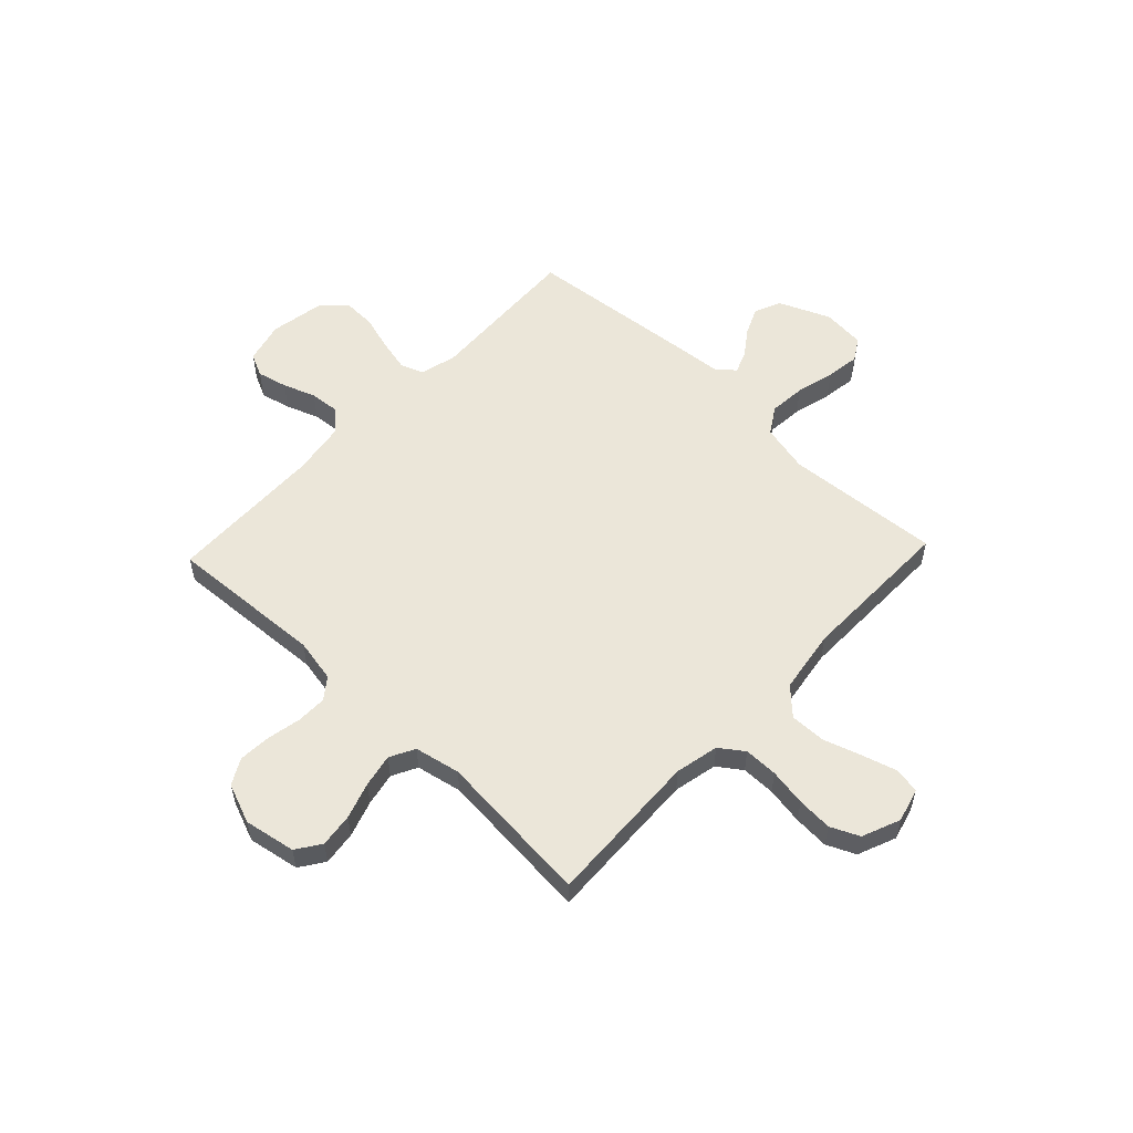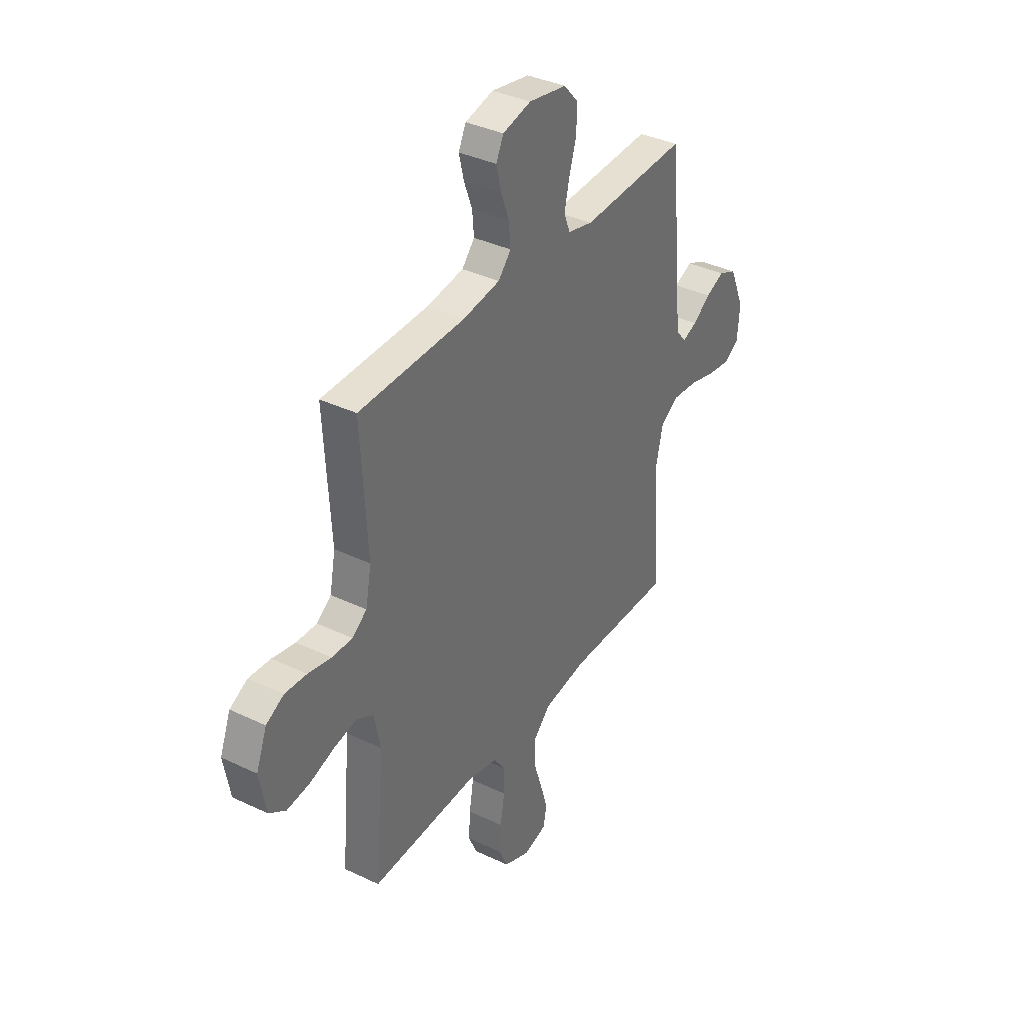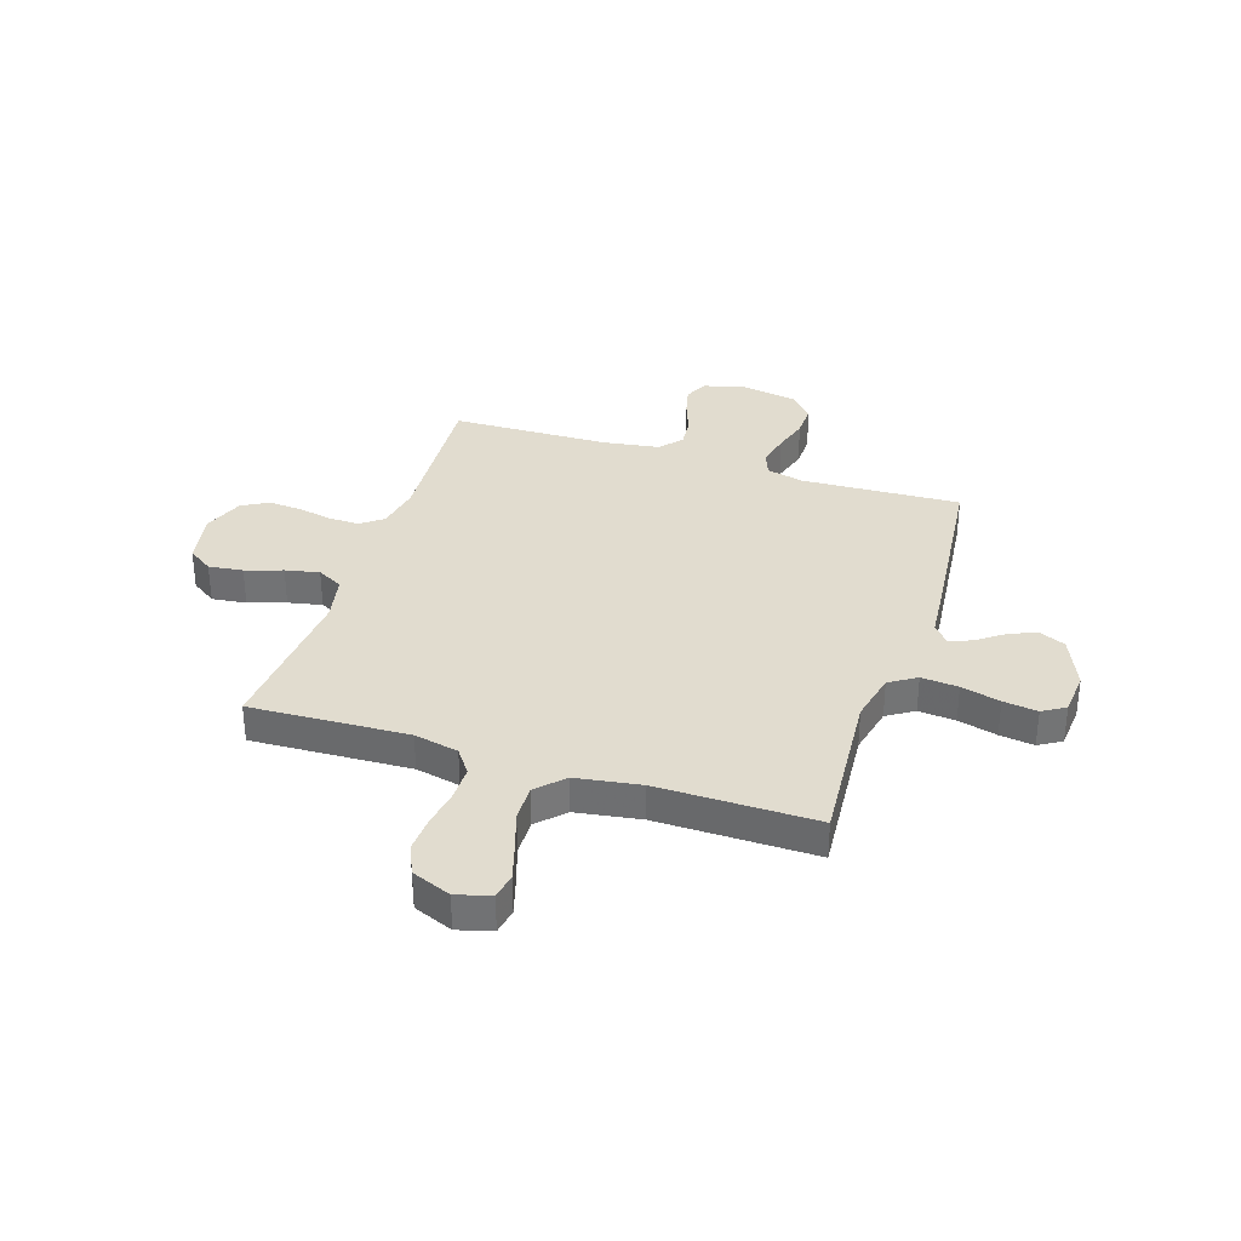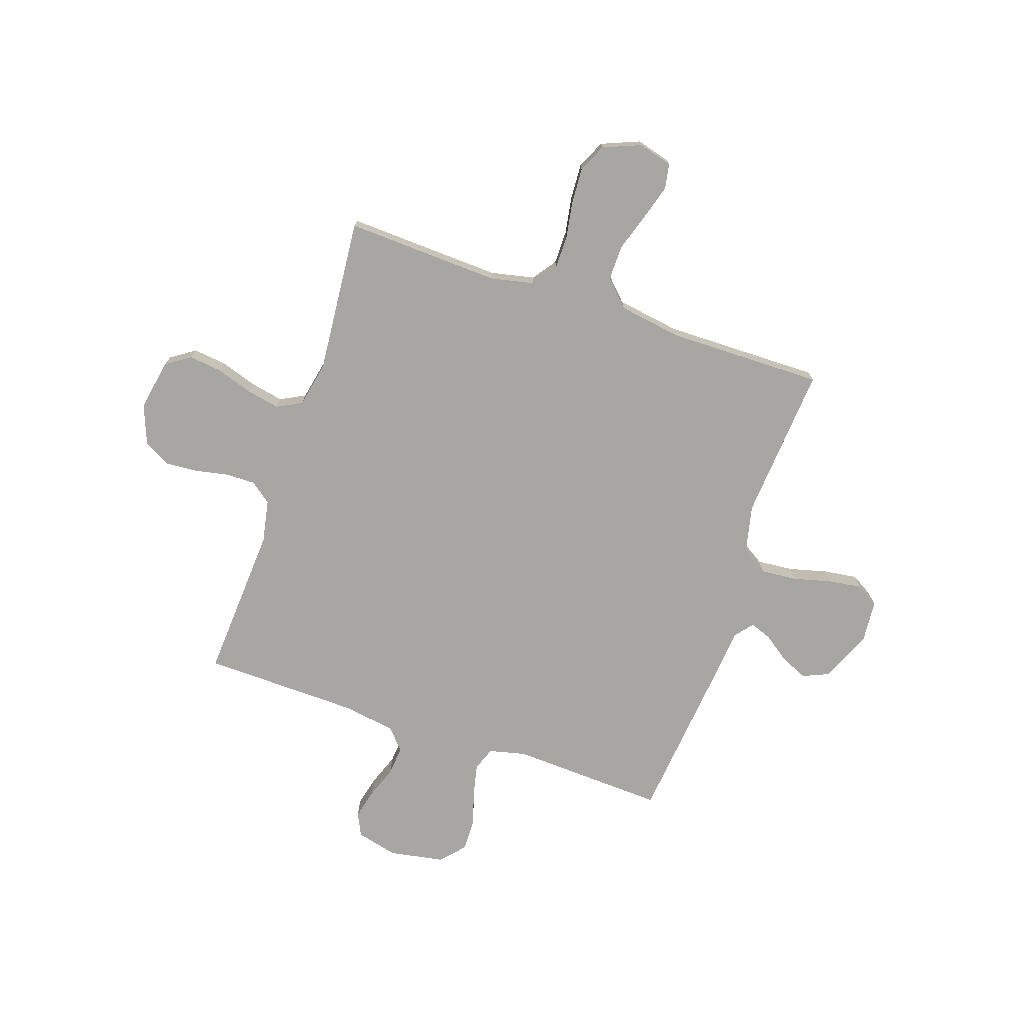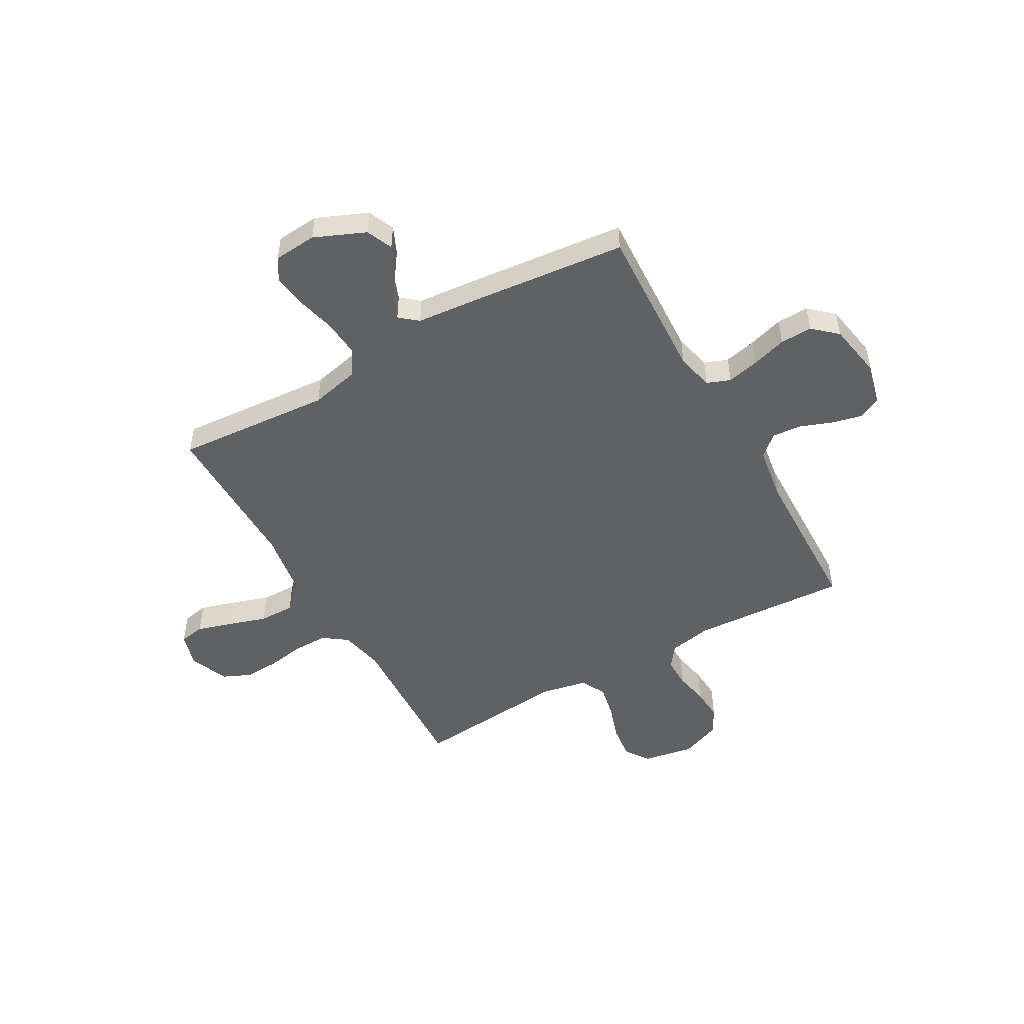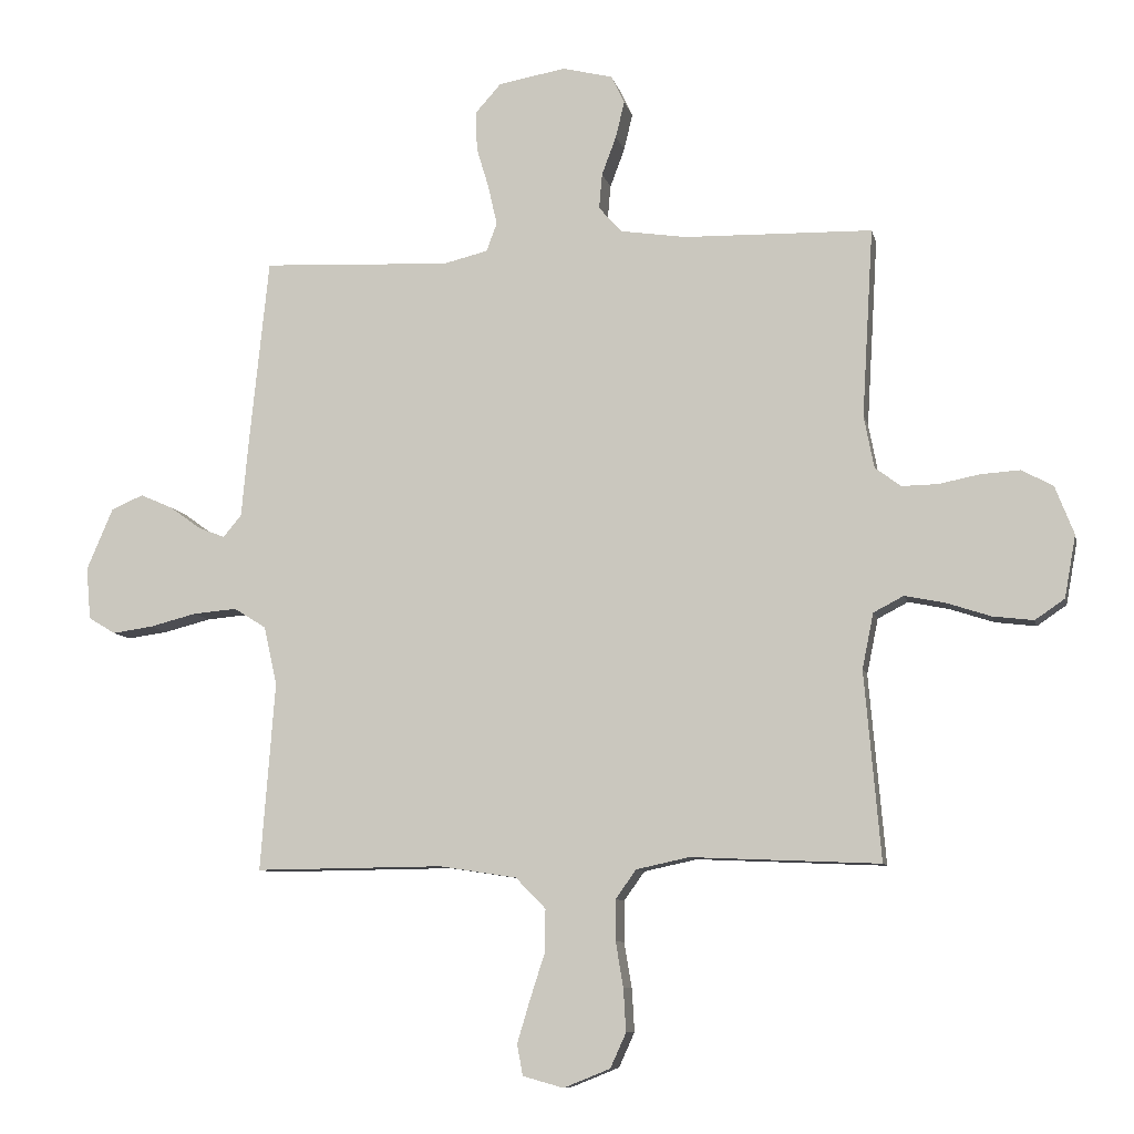
<metadata>
{"format":"obj","ext":"obj","renderer":"f3d","projection":"perspective","resolution":1024,"background":"white","views":[{"elev":56.0,"azim":133.5,"up":"+Y"},{"elev":36.7,"azim":121.8,"up":"+Z"},{"elev":34.2,"azim":-162.1,"up":"+Y"},{"elev":-74.0,"azim":161.3,"up":"+Y"},{"elev":-50.1,"azim":-60.5,"up":"+Y"},{"elev":-8.9,"azim":12.2,"up":"+Z"}]}
</metadata>
<code>
v 0.5 0.07 -0.5
v 0.2 0.07 -0.487
v 0.116 0.07 -0.505
v 0.083 0.07 -0.551
v 0.083 0.07 -0.616
v 0.095 0.07 -0.688
v 0.099 0.07 -0.756
v 0.074 0.07 -0.811
v 0 0.07 -0.841
v -0.065 0.07 -0.823
v -0.074 0.07 -0.774
v -0.054 0.07 -0.707
v -0.03 0.07 -0.633
v -0.029 0.07 -0.565
v -0.077 0.07 -0.516
v -0.2 0.07 -0.497
v -0.5 0.07 -0.5
v -0.477 0.07 -0.2
v -0.498 0.07 -0.107
v -0.549 0.07 -0.075
v -0.619 0.07 -0.081
v -0.693 0.07 -0.1
v -0.758 0.07 -0.109
v -0.801 0.07 -0.083
v -0.808 0.07 0
v -0.766 0.07 0.098
v -0.715 0.07 0.12
v -0.663 0.07 0.097
v -0.613 0.07 0.061
v -0.571 0.07 0.045
v -0.542 0.07 0.08
v -0.531 0.07 0.2
v -0.5 0.07 0.5
v -0.2 0.07 0.486
v -0.129 0.07 0.503
v -0.112 0.07 0.548
v -0.126 0.07 0.61
v -0.146 0.07 0.677
v -0.148 0.07 0.739
v -0.107 0.07 0.785
v 0 0.07 0.804
v 0.08 0.07 0.784
v 0.101 0.07 0.74
v 0.087 0.07 0.682
v 0.064 0.07 0.62
v 0.059 0.07 0.564
v 0.095 0.07 0.523
v 0.2 0.07 0.507
v 0.5 0.07 0.5
v 0.482 0.07 0.2
v 0.498 0.07 0.117
v 0.539 0.07 0.086
v 0.597 0.07 0.087
v 0.662 0.07 0.1
v 0.724 0.07 0.104
v 0.774 0.07 0.077
v 0.804 0.07 0
v 0.786 0.07 -0.099
v 0.739 0.07 -0.131
v 0.674 0.07 -0.123
v 0.604 0.07 -0.1
v 0.54 0.07 -0.087
v 0.492 0.07 -0.112
v 0.474 0.07 -0.2
v 0.5 0 -0.5
v 0.2 0 -0.487
v 0.116 0 -0.505
v 0.083 0 -0.551
v 0.083 0 -0.616
v 0.095 0 -0.688
v 0.099 0 -0.756
v 0.074 0 -0.811
v 0 0 -0.841
v -0.065 0 -0.823
v -0.074 0 -0.774
v -0.054 0 -0.707
v -0.03 0 -0.633
v -0.029 0 -0.565
v -0.077 0 -0.516
v -0.2 0 -0.497
v -0.5 0 -0.5
v -0.477 0 -0.2
v -0.498 0 -0.107
v -0.549 0 -0.075
v -0.619 0 -0.081
v -0.693 0 -0.1
v -0.758 0 -0.109
v -0.801 0 -0.083
v -0.808 0 0
v -0.766 0 0.098
v -0.715 0 0.12
v -0.663 0 0.097
v -0.613 0 0.061
v -0.571 0 0.045
v -0.542 0 0.08
v -0.531 0 0.2
v -0.5 0 0.5
v -0.2 0 0.486
v -0.129 0 0.503
v -0.112 0 0.548
v -0.126 0 0.61
v -0.146 0 0.677
v -0.148 0 0.739
v -0.107 0 0.785
v 0 0 0.804
v 0.08 0 0.784
v 0.101 0 0.74
v 0.087 0 0.682
v 0.064 0 0.62
v 0.059 0 0.564
v 0.095 0 0.523
v 0.2 0 0.507
v 0.5 0 0.5
v 0.482 0 0.2
v 0.498 0 0.117
v 0.539 0 0.086
v 0.597 0 0.087
v 0.662 0 0.1
v 0.724 0 0.104
v 0.774 0 0.077
v 0.804 0 0
v 0.786 0 -0.099
v 0.739 0 -0.131
v 0.674 0 -0.123
v 0.604 0 -0.1
v 0.54 0 -0.087
v 0.492 0 -0.112
v 0.474 0 -0.2
f 59 60 61
f 58 59 61
f 57 58 61
f 56 57 61
f 55 56 61
f 54 55 61
f 53 54 61
f 52 53 61 62
f 51 52 62 63
f 48 49 50
f 51 63 64
f 50 51 64
f 48 50 64
f 47 48 64
f 43 44 45
f 42 43 45
f 41 42 45
f 40 41 45
f 39 40 45
f 38 39 45
f 37 38 45
f 36 37 45 46
f 64 1 2
f 47 64 2
f 46 47 2
f 36 46 2
f 35 36 2
f 31 32 33 34
f 27 28 29
f 26 27 29
f 25 26 29
f 24 25 29
f 23 24 29
f 22 23 29
f 21 22 29
f 20 21 29 30
f 34 35 2
f 31 34 2
f 30 31 2
f 20 30 2
f 19 20 2
f 11 12 13
f 10 11 13
f 9 10 13
f 8 9 13
f 7 8 13
f 6 7 13
f 5 6 13
f 4 5 13 14
f 3 4 14 15
f 3 15 16
f 2 3 16
f 19 2 16
f 18 19 16
f 16 17 18
f 125 124 123
f 125 123 122
f 125 122 121
f 125 121 120
f 125 120 119
f 125 119 118
f 125 118 117
f 126 125 117 116
f 127 126 116 115
f 114 113 112
f 128 127 115
f 128 115 114
f 128 114 112
f 128 112 111
f 109 108 107
f 109 107 106
f 109 106 105
f 109 105 104
f 109 104 103
f 109 103 102
f 109 102 101
f 110 109 101 100
f 66 65 128
f 66 128 111
f 66 111 110
f 66 110 100
f 66 100 99
f 98 97 96 95
f 93 92 91
f 93 91 90
f 93 90 89
f 93 89 88
f 93 88 87
f 93 87 86
f 93 86 85
f 94 93 85 84
f 66 99 98
f 66 98 95
f 66 95 94
f 66 94 84
f 66 84 83
f 77 76 75
f 77 75 74
f 77 74 73
f 77 73 72
f 77 72 71
f 77 71 70
f 77 70 69
f 78 77 69 68
f 79 78 68 67
f 80 79 67
f 80 67 66
f 80 66 83
f 80 83 82
f 82 81 80
f 1 65 66 2
f 2 66 67 3
f 3 67 68 4
f 4 68 69 5
f 5 69 70 6
f 6 70 71 7
f 7 71 72 8
f 8 72 73 9
f 9 73 74 10
f 10 74 75 11
f 11 75 76 12
f 12 76 77 13
f 13 77 78 14
f 14 78 79 15
f 15 79 80 16
f 16 80 81 17
f 17 81 82 18
f 18 82 83 19
f 19 83 84 20
f 20 84 85 21
f 21 85 86 22
f 22 86 87 23
f 23 87 88 24
f 24 88 89 25
f 25 89 90 26
f 26 90 91 27
f 27 91 92 28
f 28 92 93 29
f 29 93 94 30
f 30 94 95 31
f 31 95 96 32
f 32 96 97 33
f 33 97 98 34
f 34 98 99 35
f 35 99 100 36
f 36 100 101 37
f 37 101 102 38
f 38 102 103 39
f 39 103 104 40
f 40 104 105 41
f 41 105 106 42
f 42 106 107 43
f 43 107 108 44
f 44 108 109 45
f 45 109 110 46
f 46 110 111 47
f 47 111 112 48
f 48 112 113 49
f 49 113 114 50
f 50 114 115 51
f 51 115 116 52
f 52 116 117 53
f 53 117 118 54
f 54 118 119 55
f 55 119 120 56
f 56 120 121 57
f 57 121 122 58
f 58 122 123 59
f 59 123 124 60
f 60 124 125 61
f 61 125 126 62
f 62 126 127 63
f 63 127 128 64
f 64 128 65 1

</code>
